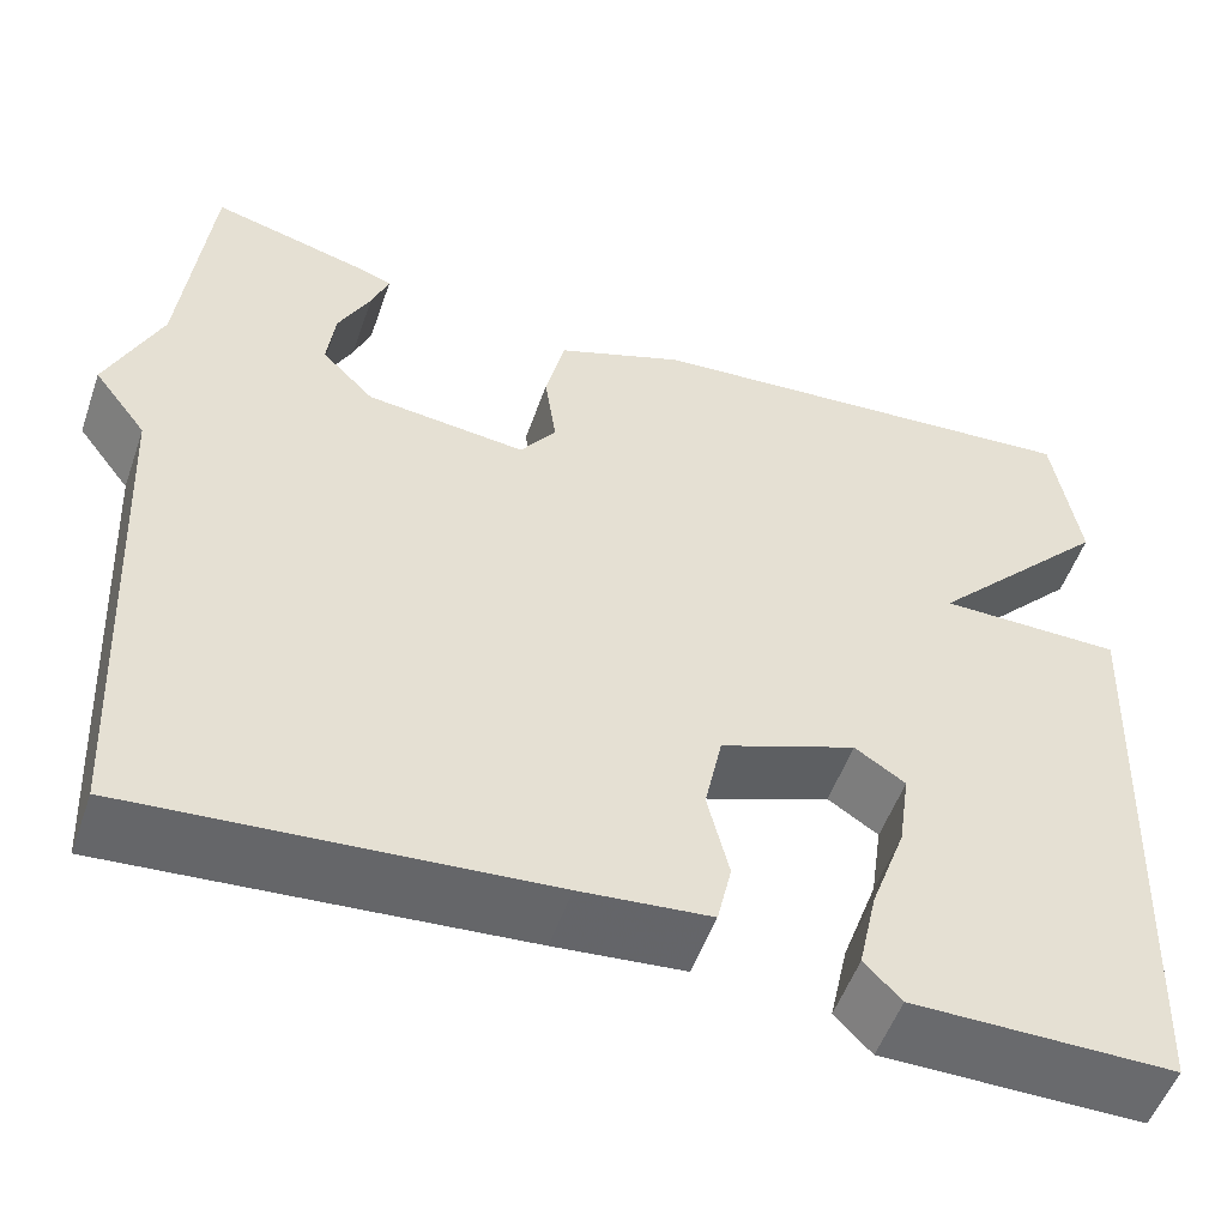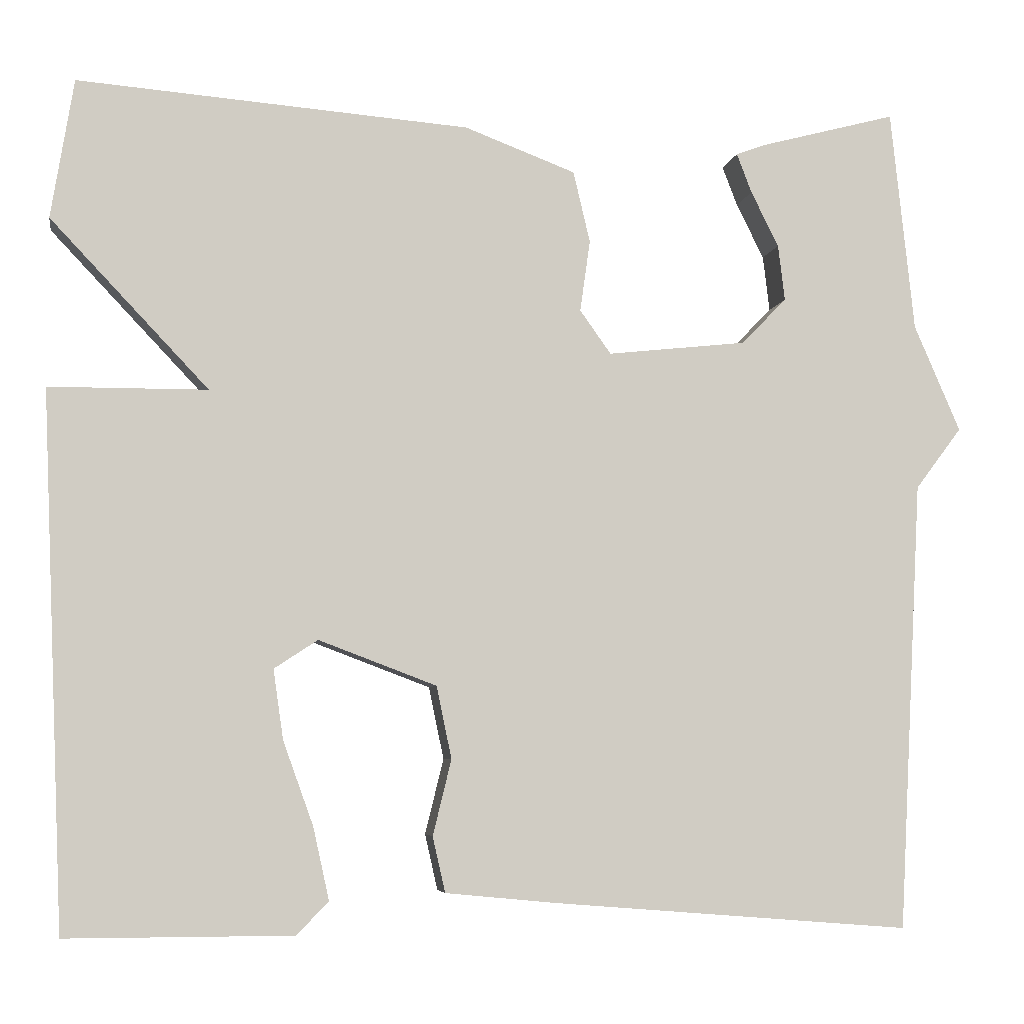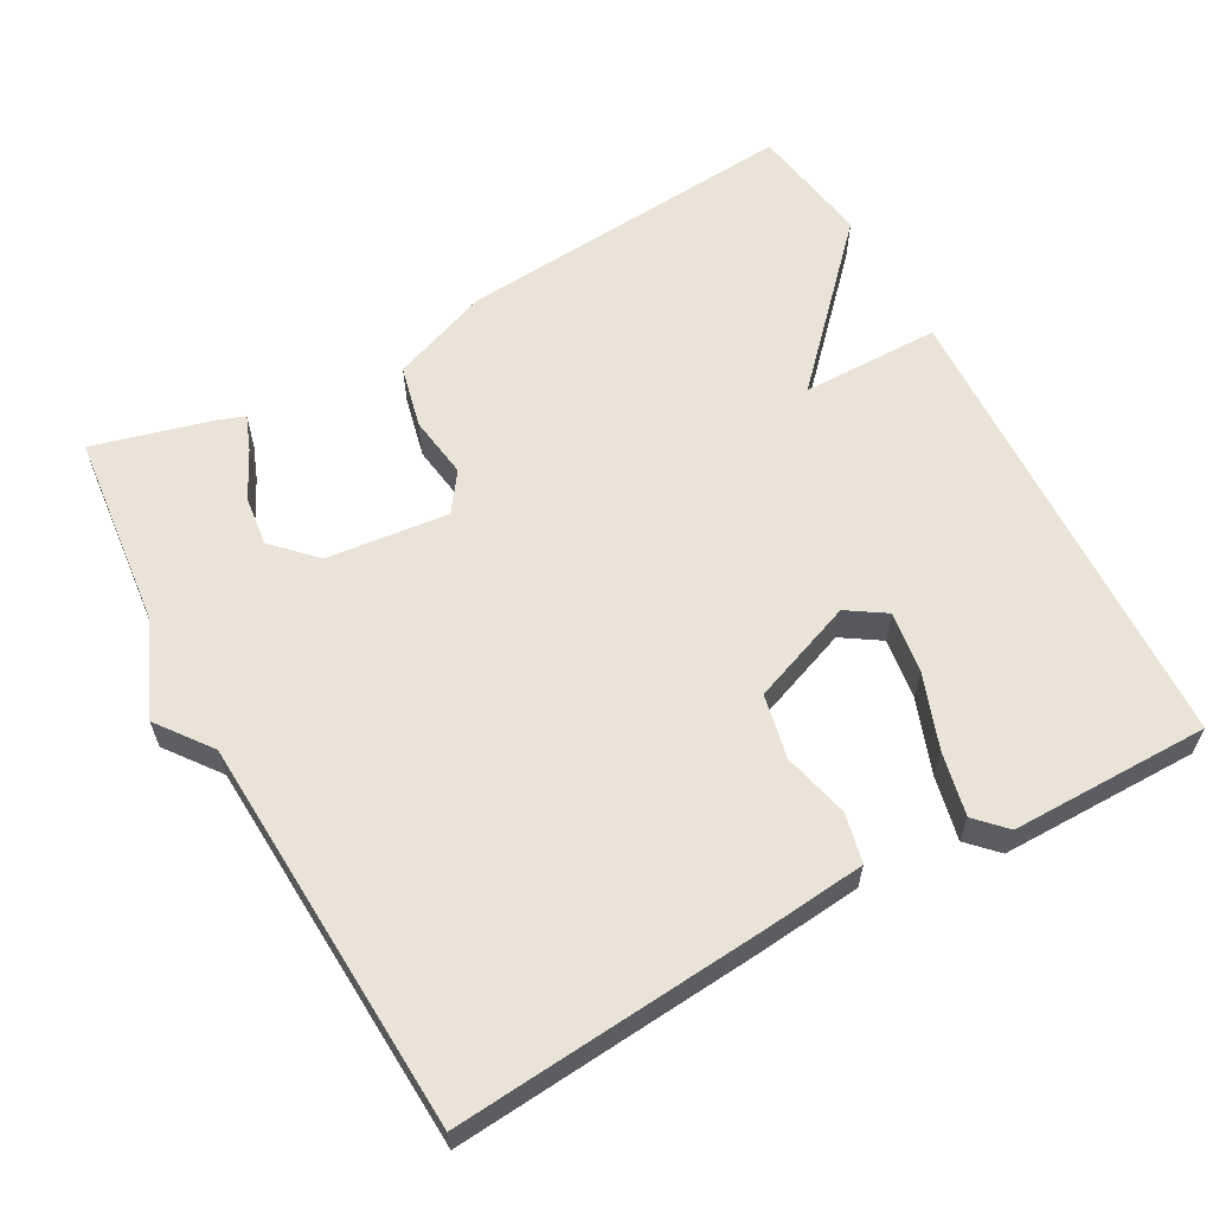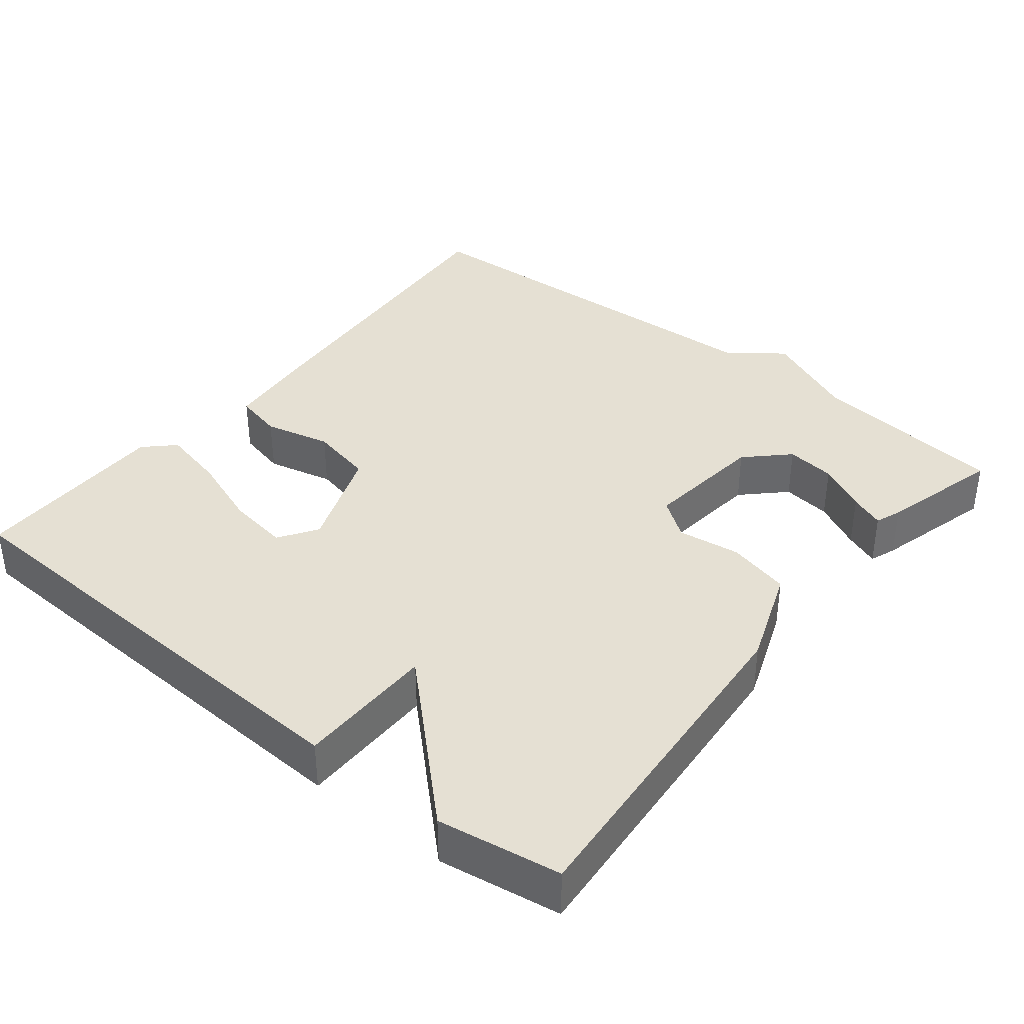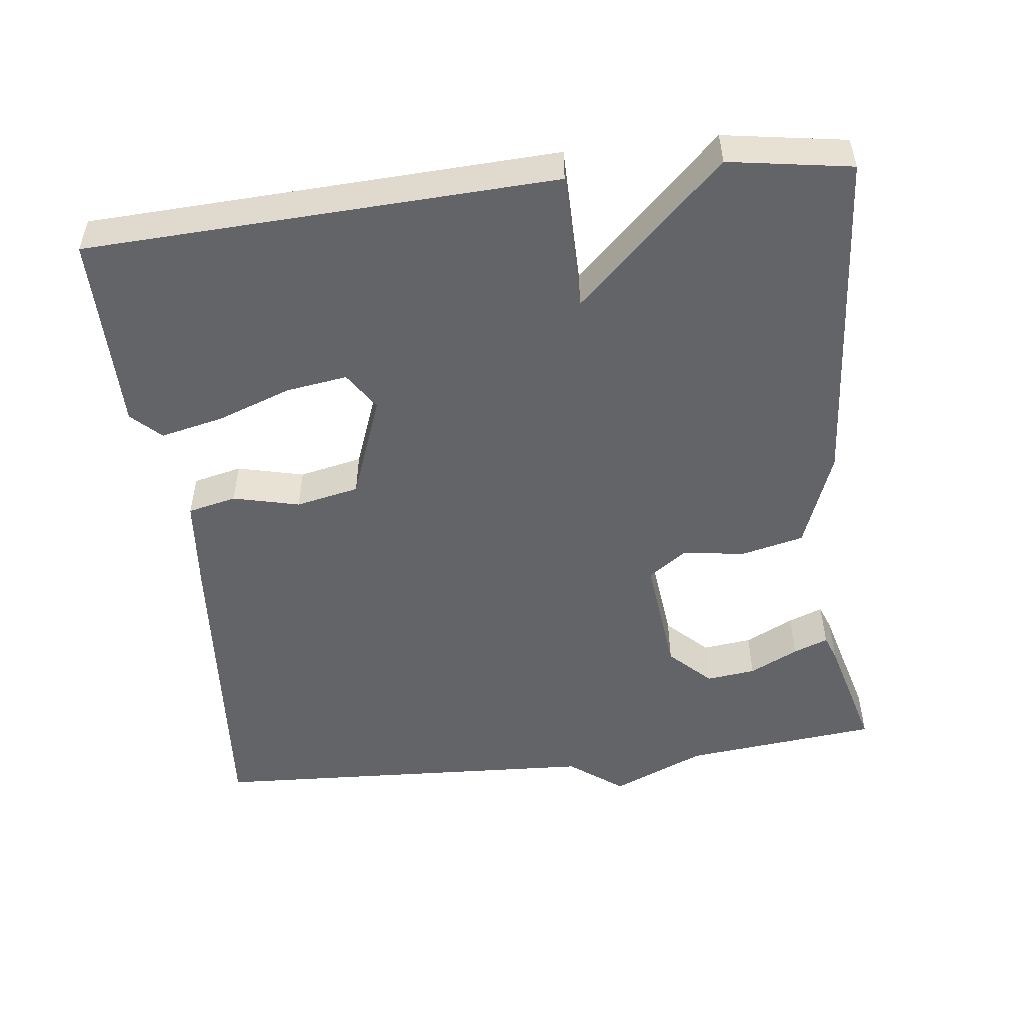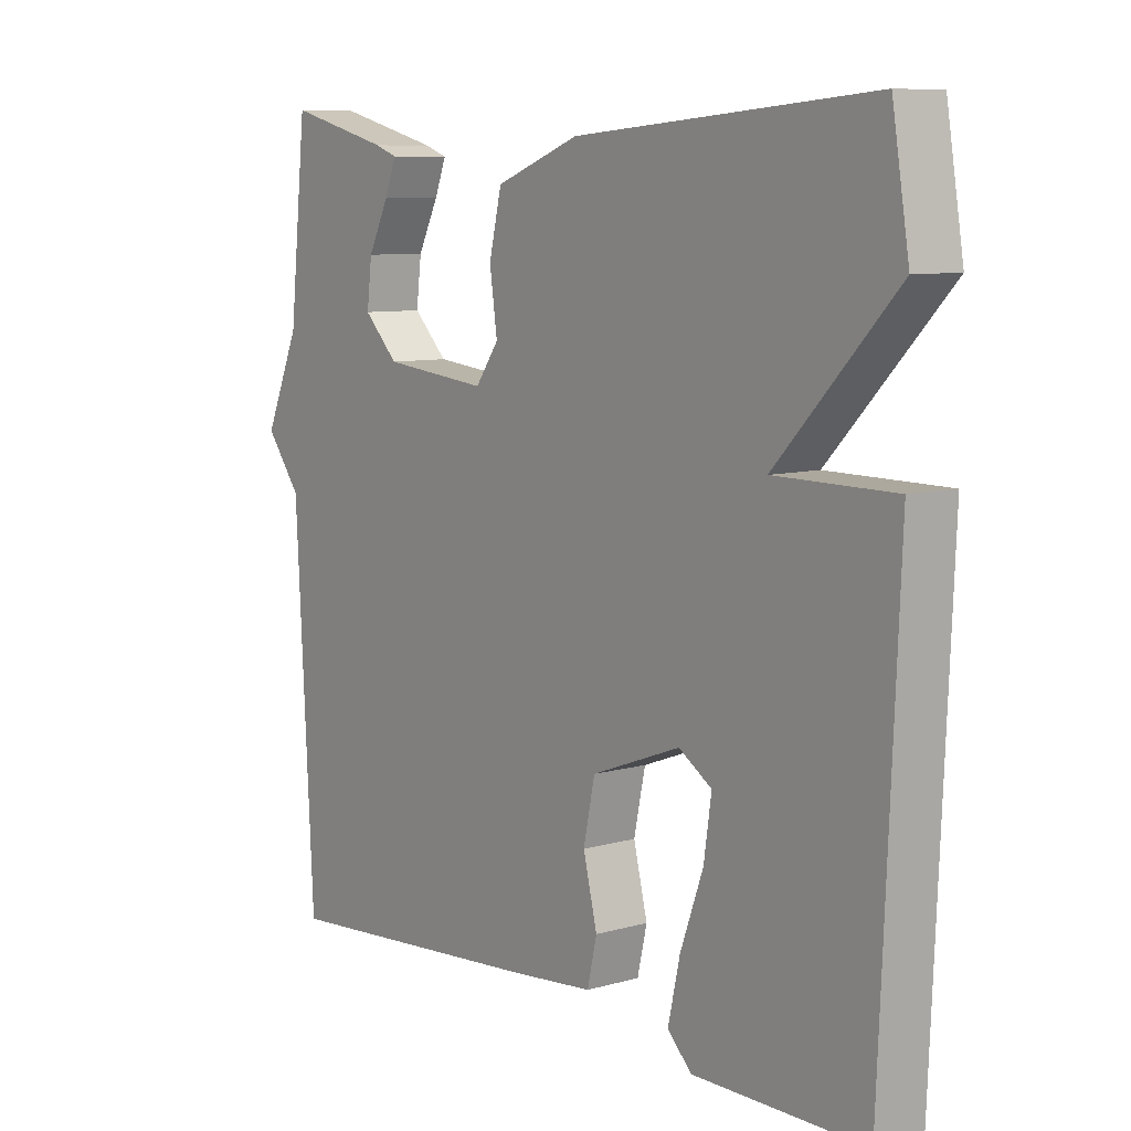
<metadata>
{"format":"obj","ext":"obj","renderer":"f3d","projection":"perspective","resolution":1024,"background":"white","views":[{"elev":-53.1,"azim":160.8,"up":"+Z"},{"elev":-5.7,"azim":-9.4,"up":"+Z"},{"elev":61.1,"azim":151.1,"up":"+Y"},{"elev":37.9,"azim":-51.1,"up":"+Y"},{"elev":-51.2,"azim":-83.1,"up":"+Y"},{"elev":8.4,"azim":-127.6,"up":"+Z"}]}
</metadata>
<code>
v 0.5 0.07 0.5
v 0.528 0.07 0.235
v 0.583 0.07 0.108
v 0.528 0.07 0.035
v 0.5 0.07 -0.5
v 0.077 0.07 -0.466
v -0.057 0.07 -0.453
v -0.072 0.07 -0.387
v -0.05 0.07 -0.297
v -0.068 0.07 -0.211
v -0.208 0.07 -0.158
v -0.26 0.07 -0.192
v -0.248 0.07 -0.275
v -0.212 0.07 -0.375
v -0.193 0.07 -0.461
v -0.231 0.07 -0.5
v -0.5 0.07 -0.5
v -0.527 0.07 0.134
v -0.339 0.07 0.135
v -0.527 0.07 0.334
v -0.5 0.07 0.5
v -0.034 0.07 0.463
v 0.098 0.07 0.413
v 0.118 0.07 0.328
v 0.106 0.07 0.243
v 0.143 0.07 0.191
v 0.308 0.07 0.209
v 0.362 0.07 0.264
v 0.354 0.07 0.331
v 0.321 0.07 0.397
v 0.303 0.07 0.444
v 0.338 0.07 0.457
v 0.5 0 0.5
v 0.528 0 0.235
v 0.583 0 0.108
v 0.528 0 0.035
v 0.5 0 -0.5
v 0.077 0 -0.466
v -0.057 0 -0.453
v -0.072 0 -0.387
v -0.05 0 -0.297
v -0.068 0 -0.211
v -0.208 0 -0.158
v -0.26 0 -0.192
v -0.248 0 -0.275
v -0.212 0 -0.375
v -0.193 0 -0.461
v -0.231 0 -0.5
v -0.5 0 -0.5
v -0.527 0 0.134
v -0.339 0 0.135
v -0.527 0 0.334
v -0.5 0 0.5
v -0.034 0 0.463
v 0.098 0 0.413
v 0.118 0 0.328
v 0.106 0 0.243
v 0.143 0 0.191
v 0.308 0 0.209
v 0.362 0 0.264
v 0.354 0 0.331
v 0.321 0 0.397
v 0.303 0 0.444
v 0.338 0 0.457
f 32 1 2
f 31 32 2
f 30 31 2
f 29 30 2
f 2 3 4
f 29 2 4
f 28 29 4
f 7 8 9
f 6 7 9
f 5 6 9
f 4 5 9
f 28 4 9
f 27 28 9
f 26 27 9 10
f 25 26 10 11
f 23 24 25
f 22 23 25
f 21 22 25
f 20 21 25
f 19 20 25
f 19 25 11 12
f 18 19 12 13
f 16 17 18
f 15 16 18
f 14 15 18
f 13 14 18
f 34 33 64
f 34 64 63
f 34 63 62
f 34 62 61
f 36 35 34
f 36 34 61
f 36 61 60
f 41 40 39
f 41 39 38
f 41 38 37
f 41 37 36
f 41 36 60
f 41 60 59
f 42 41 59 58
f 43 42 58 57
f 57 56 55
f 57 55 54
f 57 54 53
f 57 53 52
f 57 52 51
f 44 43 57 51
f 45 44 51 50
f 50 49 48
f 50 48 47
f 50 47 46
f 50 46 45
f 1 33 34 2
f 2 34 35 3
f 3 35 36 4
f 4 36 37 5
f 5 37 38 6
f 6 38 39 7
f 7 39 40 8
f 8 40 41 9
f 9 41 42 10
f 10 42 43 11
f 11 43 44 12
f 12 44 45 13
f 13 45 46 14
f 14 46 47 15
f 15 47 48 16
f 16 48 49 17
f 17 49 50 18
f 18 50 51 19
f 19 51 52 20
f 20 52 53 21
f 21 53 54 22
f 22 54 55 23
f 23 55 56 24
f 24 56 57 25
f 25 57 58 26
f 26 58 59 27
f 27 59 60 28
f 28 60 61 29
f 29 61 62 30
f 30 62 63 31
f 31 63 64 32
f 32 64 33 1

</code>
